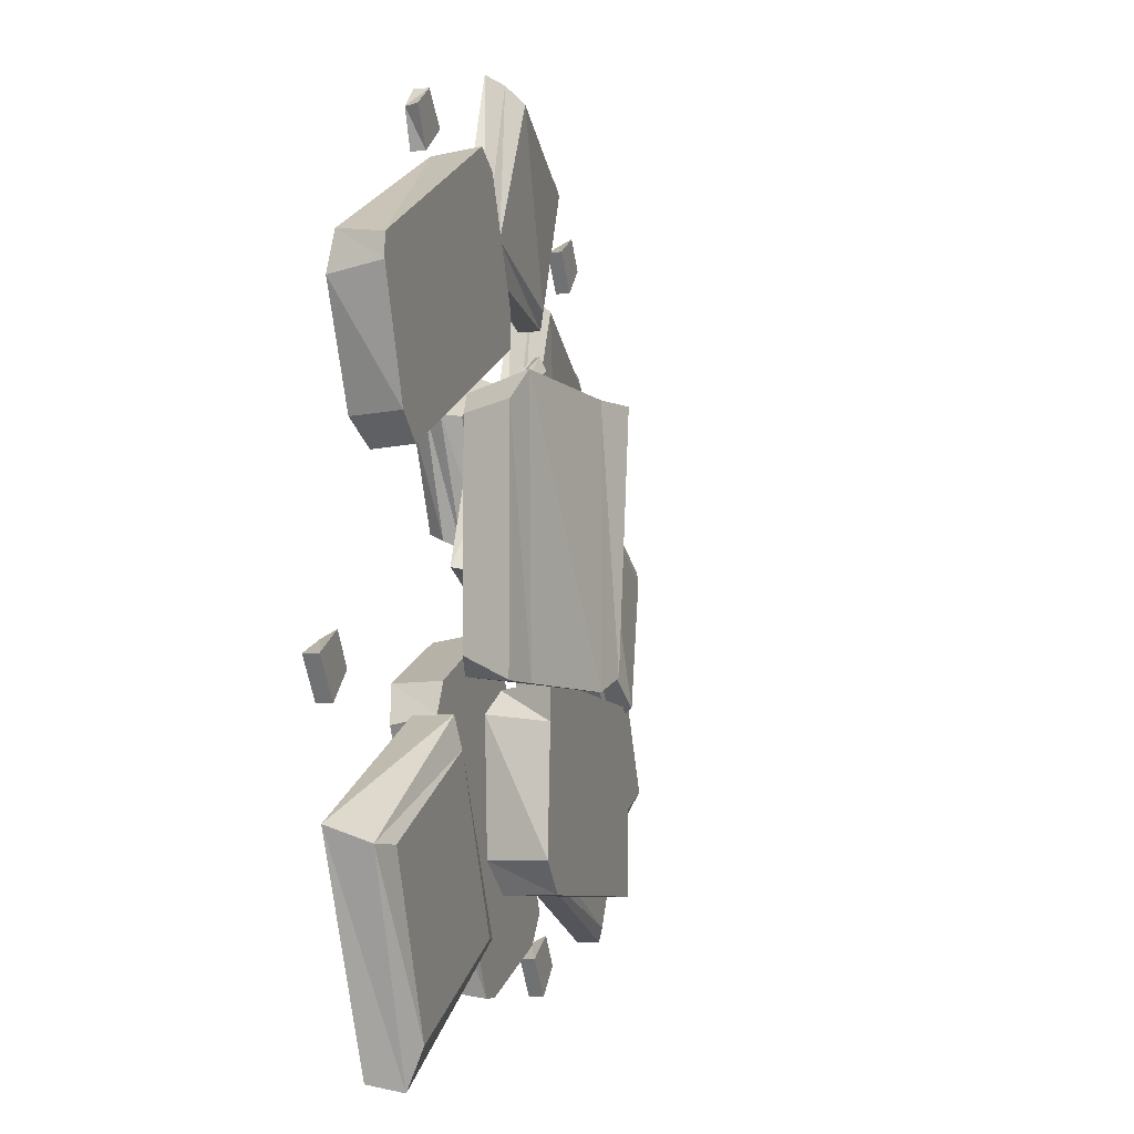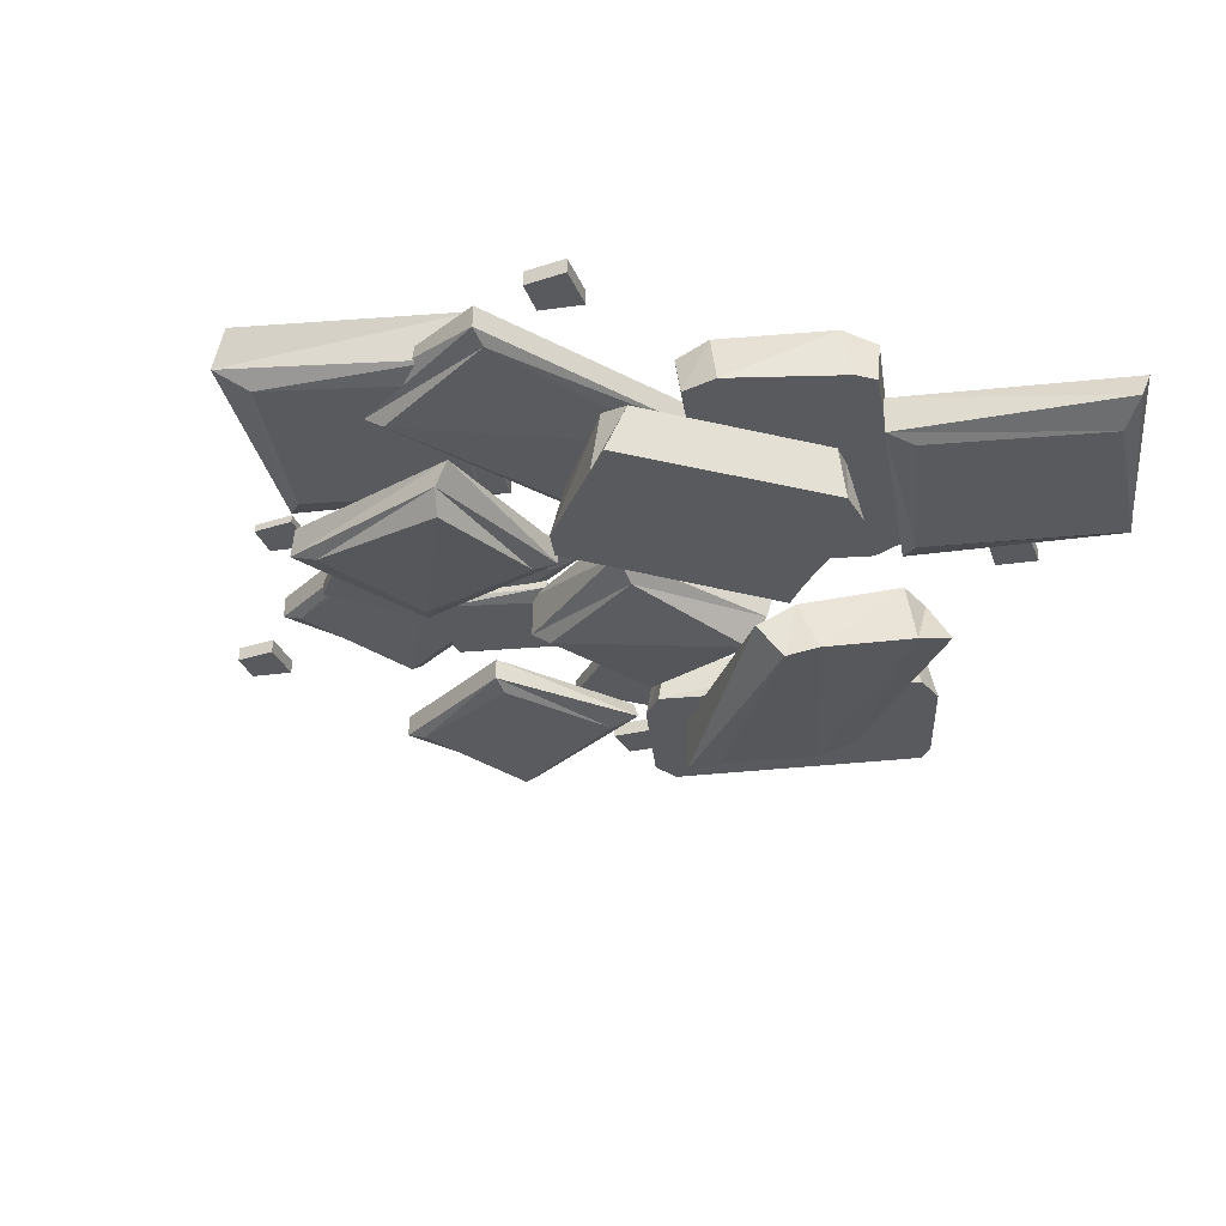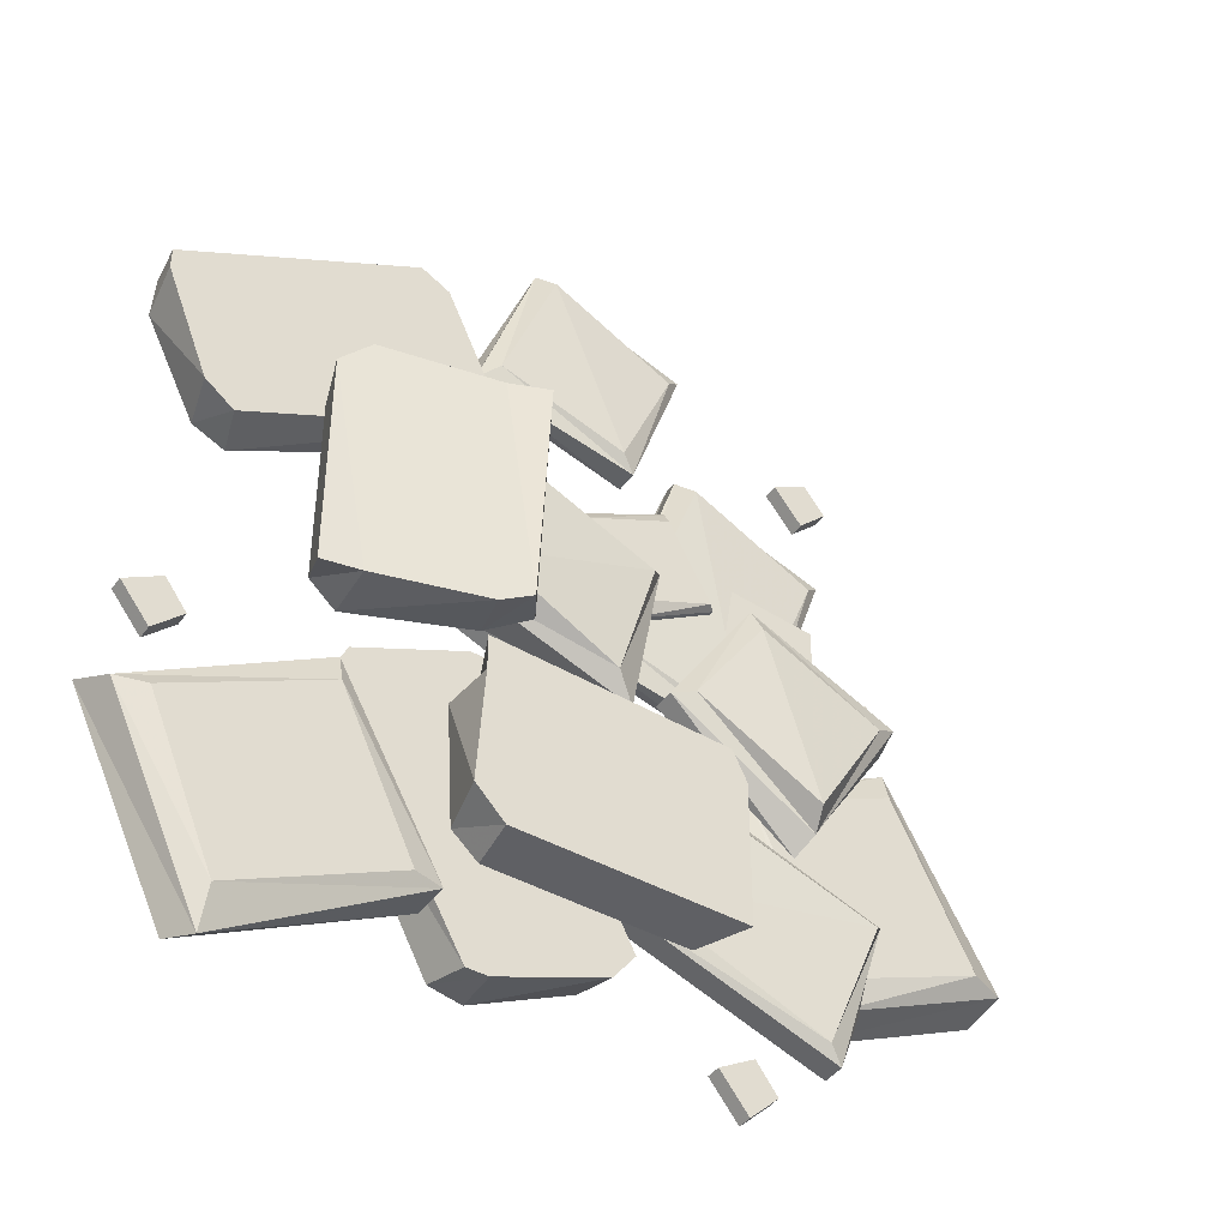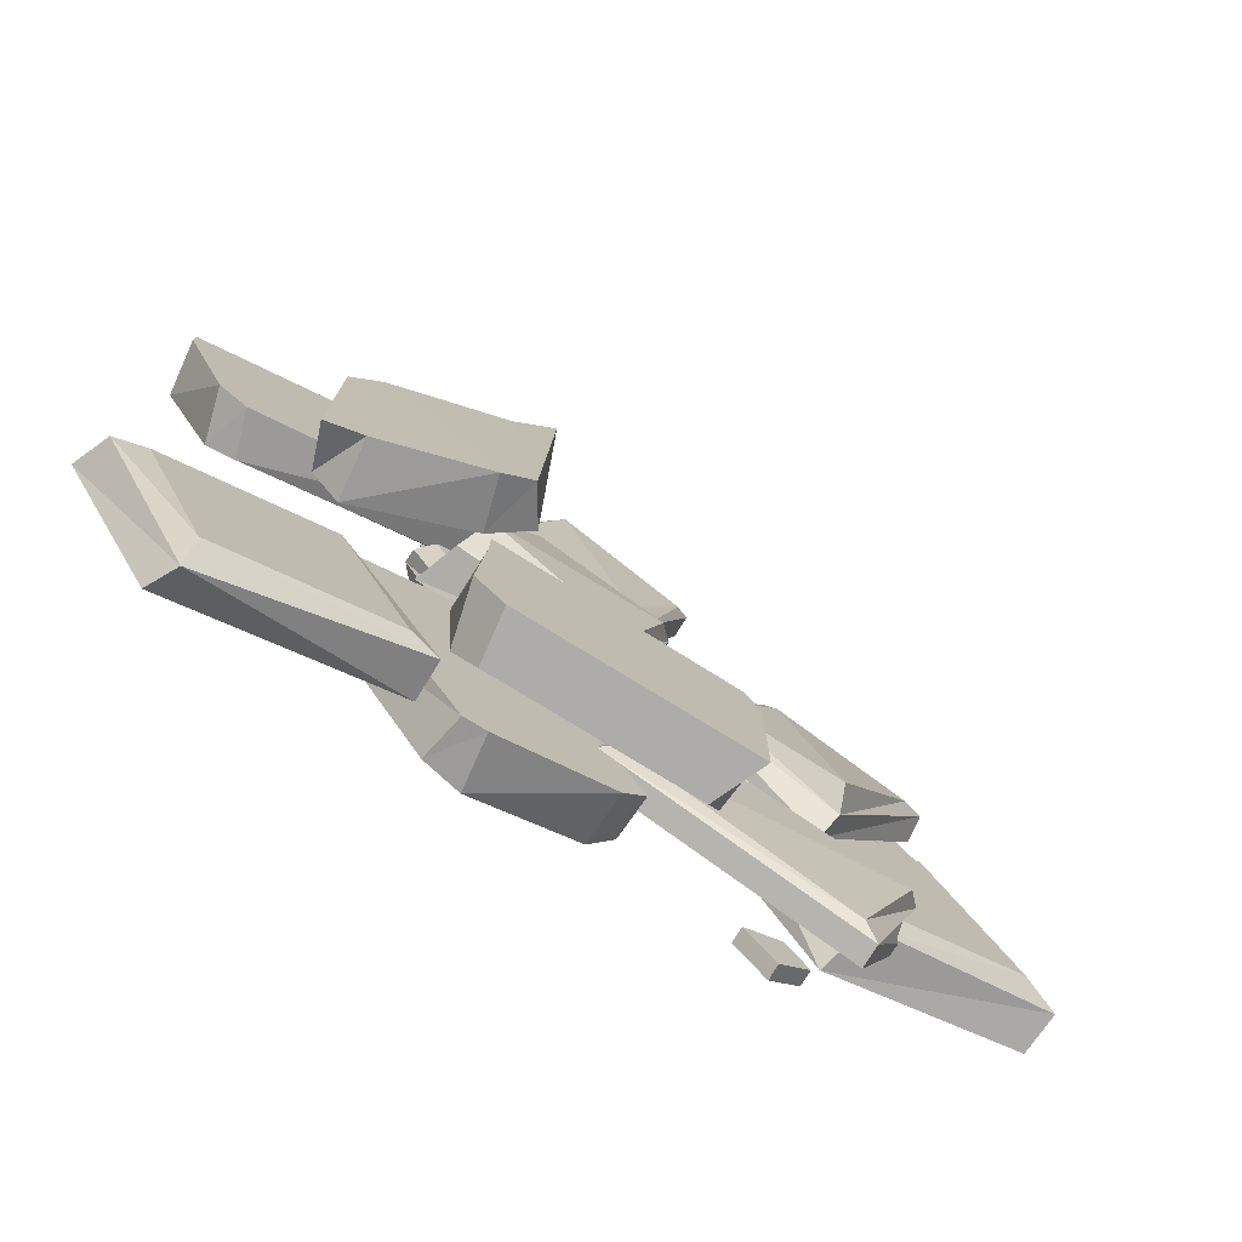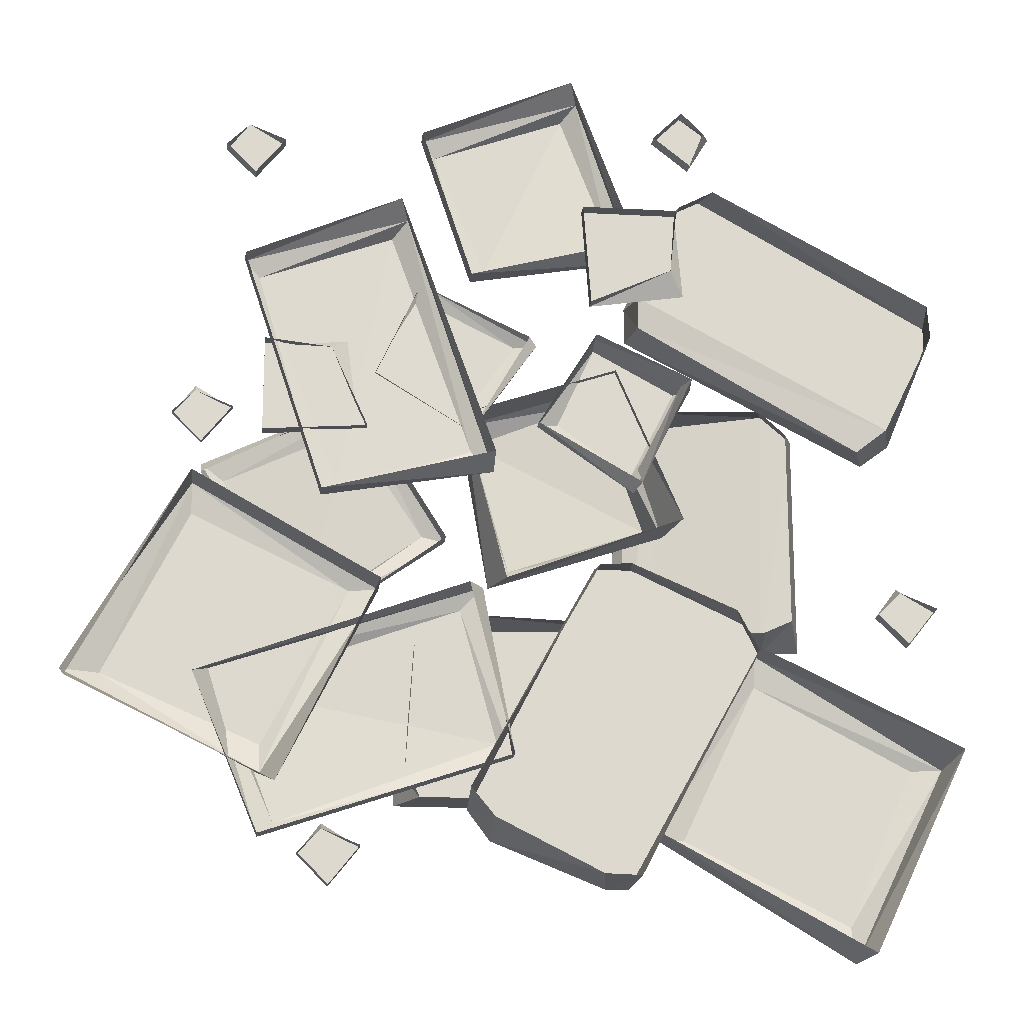
<metadata>
{"format":"obj","ext":"obj","renderer":"f3d","projection":"perspective","resolution":1024,"background":"white","views":[{"elev":-7.3,"azim":-73.4,"up":"+Z"},{"elev":-30.5,"azim":160.5,"up":"+Y"},{"elev":-43.5,"azim":-33.5,"up":"+Z"},{"elev":-76.9,"azim":-31.6,"up":"+Z"},{"elev":-17.6,"azim":173.7,"up":"+Z"}]}
</metadata>
<code>
v -0.09375 -0.05469 -0.07031
v 0.03906 -0.05469 -0.3281
v 0.03906 -0.007812 -0.3125
v -0.09375 -0.007812 -0.07812
v -0.1328 -0.05469 -0.07031
v 0.01562 -0.05469 -0.3594
v 0.01562 0 -0.3438
v -0.125 -0.05469 -0.4062
v -0.2656 -0.05469 -0.1562
v -0.2578 -0.007812 -0.1641
v -0.1328 -0.007812 -0.3984
v -0.1016 -0.05469 -0.4062
v -0.25 -0.05469 -0.125
v -0.2344 0 -0.125
v -0.09375 0 -0.3984
v -0.125 0 -0.07812
v -0.1562 -0.125 -0.1172
v 0.09375 -0.125 -0.125
v 0.07812 -0.07031 -0.1172
v -0.1328 -0.07031 -0.125
v -0.1562 -0.125 -0.1562
v 0.1094 -0.125 -0.1562
v 0.09375 -0.0625 -0.1562
v 0.1094 -0.125 -0.3125
v -0.1328 -0.125 -0.3125
v -0.125 -0.07031 -0.3125
v 0.08594 -0.07031 -0.3125
v 0.1094 -0.125 -0.2734
v -0.1641 -0.125 -0.2812
v -0.1484 -0.0625 -0.2812
v 0.1016 -0.0625 -0.2812
v -0.1562 -0.0625 -0.1484
v 0.125 -0.03906 0.2891
v 0.03906 -0.03125 0.04688
v 0.1797 -0.03125 0.007812
v 0.2656 -0.03125 0.2344
v 0.1094 -0.02344 0.3047
v 0.01562 -0.02344 0.02344
v 0.1953 -0.02344 -0.007812
v 0.2812 -0.02344 0.25
v 0.1172 0 0.3203
v 0.01562 0 0.03906
v 0.1953 0 -0.007812
v 0.2812 0 0.25
v -0.1797 -0.04688 0.125
v -0.1328 -0.04688 0.03125
v -0.05469 -0.04688 0.08594
v -0.09375 -0.04688 0.1719
v -0.1953 -0.03125 0.125
v -0.1328 -0.03125 0.007812
v -0.03125 -0.03125 0.07812
v -0.09375 -0.03125 0.1797
v -0.1953 -0.01562 0.1328
v -0.1406 -0.01562 0.01562
v -0.03125 -0.01562 0.07812
v -0.09375 -0.01562 0.1797
v -0.1797 0 0.1172
v -0.1328 0 0.02344
v 0.2109 -0.1016 -0.1172
v 0.2969 -0.08594 0.02344
v 0.1641 -0.08594 0.08594
v 0.08594 -0.08594 -0.03125
v 0.2188 -0.07812 -0.1328
v 0.3203 -0.07812 0.03906
v 0.1562 -0.07812 0.1094
v 0.0625 -0.07812 -0.03906
v 0.2109 -0.05469 -0.1484
v 0.3203 -0.05469 0.02344
v 0.1562 -0.05469 0.1094
v 0.0625 -0.05469 -0.03906
v -0.1562 -0.1172 -0.007812
v -0.007812 -0.1016 -0.0625
v 0.03125 -0.1016 0.07812
v -0.1016 -0.1016 0.1328
v -0.1719 -0.08594 -0.02344
v 0.01562 -0.08594 -0.08594
v 0.04688 -0.08594 0.09375
v -0.1172 -0.08594 0.1484
v -0.1875 -0.03906 -0.01562
v 0 -0.03906 -0.08594
v 0.04688 -0.03906 0.09375
v -0.1172 -0.03906 0.1484
v 0.25 -0.05469 -0.2656
v 0.4141 -0.05469 -0.1953
v 0.3281 -0.05469 -0.02344
v 0.1641 -0.05469 -0.1016
v 0.25 -0.04688 -0.2969
v 0.4531 -0.03906 -0.1953
v 0.3281 -0.04688 0.007812
v 0.1328 -0.04688 -0.1016
v 0.2344 0 -0.3125
v 0.4453 0 -0.2109
v 0.3281 0 0.007812
v 0.1328 0 -0.1016
v -0.2109 -0.01562 0.4141
v -0.1953 -0.01562 0.3828
v -0.1641 -0.01562 0.4062
v -0.1875 -0.01562 0.4375
v -0.2188 -0.01562 0.4141
v -0.1953 -0.01562 0.375
v -0.1562 -0.01562 0.4062
v -0.1875 0 0.4375
v -0.2109 0 0.4141
v -0.1953 0 0.375
v -0.1562 0 0.4062
v -0.1719 -0.01562 0.25
v -0.1094 -0.01562 0.2266
v -0.09375 -0.01562 0.3047
v -0.1797 -0.01562 0.3203
v -0.1875 -0.01562 0.2266
v -0.08594 -0.01562 0.2109
v -0.07812 -0.01562 0.3203
v -0.1797 0 0.3203
v -0.1719 0 0.25
v -0.08594 0 0.2109
v -0.07812 0 0.3203
v -0.4062 -0.01562 -0.1016
v -0.4375 -0.01562 -0.1172
v -0.4141 -0.01562 -0.1484
v -0.3828 -0.01562 -0.125
v -0.4062 -0.01562 -0.09375
v -0.4453 -0.01562 -0.1172
v -0.4141 -0.01562 -0.1562
v -0.3828 0 -0.125
v -0.4062 0 -0.1016
v -0.4453 0 -0.1172
v -0.4141 0 -0.1562
v 0.1875 -0.01562 -0.3594
v 0.1562 -0.01562 -0.375
v 0.1797 -0.01562 -0.4062
v 0.2109 -0.01562 -0.3828
v 0.1875 -0.01562 -0.3516
v 0.1484 -0.01562 -0.375
v 0.1797 -0.01562 -0.4141
v 0.2109 0 -0.3828
v 0.1875 0 -0.3594
v 0.1484 0 -0.375
v 0.1797 0 -0.4141
v 0.2812 -0.01562 0.3984
v 0.25 -0.01562 0.3828
v 0.2734 -0.01562 0.3516
v 0.3047 -0.01562 0.375
v 0.2812 -0.01562 0.4062
v 0.2422 -0.01562 0.3828
v 0.2734 -0.01562 0.3438
v 0.3047 0 0.375
v 0.2812 0 0.3984
v 0.2422 0 0.3828
v 0.2734 0 0.3438
v -0.1328 -0.07812 0.1953
v -0.3906 -0.07812 0.0625
v -0.375 -0.03125 0.0625
v -0.1406 -0.03125 0.1953
v -0.1328 -0.07812 0.2344
v -0.4219 -0.07812 0.08594
v -0.4062 -0.02344 0.08594
v -0.1406 -0.02344 0.2266
v -0.1875 -0.07812 0.3516
v -0.4688 -0.07812 0.2031
v -0.4609 -0.02344 0.1953
v -0.4688 -0.07812 0.2266
v -0.2188 -0.07812 0.3672
v -0.2266 -0.03125 0.3594
v -0.4609 -0.03125 0.2344
v -0.1875 -0.02344 0.3359
v -0.1406 -0.1953 0.1328
v -0.1484 -0.1875 -0.1172
v -0.125 -0.1484 -0.1016
v -0.1328 -0.1484 0.1094
v -0.1797 -0.1797 0.1328
v -0.1797 -0.1797 -0.1328
v -0.1641 -0.125 -0.1172
v -0.3281 -0.1406 -0.1328
v -0.3281 -0.1406 0.1094
v -0.3125 -0.09375 0.1016
v -0.3125 -0.09375 -0.1094
v -0.2891 -0.1484 -0.1328
v -0.2969 -0.1484 0.1406
v -0.2812 -0.08594 0.125
v -0.2812 -0.08594 -0.125
v -0.1562 -0.125 0.1328
v 0.2891 -0.07031 -0.2031
v 0.04688 -0.0625 -0.1172
v 0.007812 -0.0625 -0.2578
v 0.2344 -0.0625 -0.3438
v 0.3047 -0.05469 -0.1875
v 0.02344 -0.05469 -0.09375
v -0.007812 -0.05469 -0.2734
v 0.25 -0.05469 -0.3594
v 0.3203 -0.03125 -0.1953
v 0.03906 -0.03125 -0.09375
v -0.007812 -0.03125 -0.2734
v 0.25 -0.03125 -0.3594
v 0.08594 -0.04688 0.2188
v -0.007812 -0.04688 0.1719
v 0.04688 -0.04688 0.09375
v 0.1328 -0.04688 0.1328
v 0.08594 -0.03906 0.2344
v -0.03125 -0.03906 0.1719
v 0.03906 -0.03906 0.07031
v 0.1406 -0.03906 0.1328
v 0.09375 -0.03125 0.2344
v -0.02344 -0.03125 0.1797
v 0.03906 -0.03125 0.07031
v 0.1406 -0.03125 0.1328
v -0.0625 -0.07031 0.4531
v -0.1172 -0.0625 0.3047
v 0.02344 -0.0625 0.2656
v 0.07812 -0.0625 0.3984
v -0.07812 -0.05469 0.4688
v -0.1406 -0.05469 0.2812
v 0.03906 -0.05469 0.25
v 0.09375 -0.05469 0.4141
v -0.07031 -0.03125 0.4844
v -0.1406 -0.03125 0.2969
v 0.03906 -0.03125 0.25
v 0.09375 -0.03125 0.4141
v -0.4297 -0.07812 -0.2734
v -0.3594 -0.07812 -0.4375
v -0.1875 -0.07812 -0.3516
v -0.2656 -0.07812 -0.1875
v -0.4609 -0.07031 -0.2734
v -0.3594 -0.0625 -0.4766
v -0.1562 -0.07031 -0.3516
v -0.2656 -0.07031 -0.1562
v -0.4766 -0.03125 -0.2578
v -0.375 -0.03125 -0.4688
v -0.1562 -0.03125 -0.3516
v -0.2656 -0.03125 -0.1562
v 0.3281 -0.03125 0.1016
v 0.2969 -0.03125 0.08594
v 0.3203 -0.03125 0.05469
v 0.3516 -0.03125 0.07812
v 0.3281 -0.03125 0.1094
v 0.2891 -0.03125 0.08594
v 0.3203 -0.03125 0.04688
v 0.3516 -0.02344 0.07812
v 0.3281 -0.02344 0.1016
v 0.2891 -0.02344 0.08594
v 0.3203 -0.02344 0.04688
v 0.1875 -0.03906 0.1562
v 0.1641 -0.03906 0.09375
v 0.2422 -0.03906 0.07812
v 0.2578 -0.03906 0.1641
v 0.1641 -0.03906 0.1719
v 0.1484 -0.03906 0.07031
v 0.2578 -0.03906 0.0625
v 0.2578 -0.02344 0.1641
v 0.1875 -0.02344 0.1562
v 0.1484 -0.02344 0.07031
v 0.2578 -0.02344 0.0625
f 1 2 3
f 1 3 4
f 8 9 10
f 8 10 11
f 12 15 6
f 13 5 16
f 13 16 14
f 15 7 6
f 17 18 19
f 17 19 20
f 24 25 26
f 24 26 27
f 28 31 22
f 29 21 32
f 29 32 30
f 31 23 22
f 37 40 41
f 37 41 38
f 38 41 42
f 38 42 43
f 38 43 39
f 39 43 44
f 39 44 40
f 40 44 41
f 49 52 53
f 49 53 50
f 50 53 54
f 50 54 55
f 50 55 51
f 51 55 56
f 51 56 52
f 52 56 53
f 54 53 57
f 54 57 58
f 63 66 67
f 63 67 64
f 64 67 68
f 64 68 69
f 64 69 65
f 65 69 70
f 65 70 66
f 66 70 67
f 75 78 79
f 75 79 76
f 76 79 80
f 76 80 81
f 76 81 77
f 77 81 82
f 77 82 78
f 78 82 79
f 87 90 91
f 87 91 88
f 88 91 92
f 88 92 93
f 88 93 89
f 89 93 94
f 89 94 90
f 90 94 91
f 98 101 102
f 98 102 103
f 98 103 99
f 99 103 100
f 100 103 104
f 100 104 105
f 100 105 101
f 101 105 102
f 109 112 113
f 109 113 114
f 109 114 110
f 110 114 111
f 111 114 115
f 111 115 116
f 111 116 112
f 112 116 113
f 120 123 124
f 120 124 125
f 120 125 121
f 121 125 122
f 122 125 126
f 122 126 127
f 122 127 123
f 123 127 124
f 131 134 135
f 131 135 136
f 131 136 132
f 132 136 133
f 133 136 137
f 133 137 138
f 133 138 134
f 134 138 135
f 142 145 146
f 142 146 147
f 142 147 143
f 143 147 144
f 144 147 148
f 144 148 149
f 144 149 145
f 145 149 146
f 150 151 152
f 150 152 153
f 154 157 158
f 155 159 160
f 155 160 156
f 161 162 163
f 161 163 164
f 157 165 158
f 166 167 168
f 166 168 169
f 173 174 175
f 173 175 176
f 177 180 171
f 178 170 181
f 178 181 179
f 180 172 171
f 186 189 190
f 186 190 187
f 187 190 191
f 187 191 192
f 187 192 188
f 188 192 193
f 188 193 189
f 189 193 190
f 198 201 202
f 198 202 199
f 199 202 203
f 199 203 204
f 199 204 200
f 200 204 205
f 200 205 201
f 201 205 202
f 210 213 214
f 210 214 211
f 211 214 215
f 211 215 216
f 211 216 212
f 212 216 217
f 212 217 213
f 213 217 214
f 222 225 226
f 222 226 223
f 223 226 227
f 223 227 228
f 223 228 224
f 224 228 229
f 224 229 225
f 225 229 226
f 233 236 237
f 233 237 238
f 233 238 234
f 234 238 235
f 235 238 239
f 235 239 240
f 235 240 236
f 236 240 237
f 244 247 248
f 244 248 249
f 244 249 245
f 245 249 246
f 246 249 250
f 246 250 251
f 246 251 247
f 247 251 248
f 1 4 5
f 1 5 2
f 2 5 6
f 2 6 7
f 2 7 3
f 8 11 12
f 8 12 9
f 9 12 13
f 9 13 14
f 9 14 10
f 12 11 15
f 12 6 13
f 13 6 5
f 5 4 16
f 17 20 21
f 17 21 18
f 18 21 22
f 18 22 23
f 18 23 19
f 24 27 28
f 24 28 25
f 25 28 29
f 25 29 30
f 25 30 26
f 28 27 31
f 28 22 29
f 29 22 21
f 21 20 32
f 33 34 35
f 33 35 36
f 33 36 37
f 33 37 34
f 34 37 38
f 34 38 39
f 34 39 35
f 35 39 36
f 36 39 40
f 36 40 37
f 45 46 47
f 45 47 48
f 45 48 49
f 45 49 46
f 46 49 50
f 46 50 51
f 46 51 47
f 47 51 48
f 48 51 52
f 48 52 49
f 59 60 61
f 59 61 62
f 59 62 63
f 59 63 60
f 60 63 64
f 60 64 65
f 60 65 61
f 61 65 62
f 62 65 66
f 62 66 63
f 71 72 73
f 71 73 74
f 71 74 75
f 71 75 72
f 72 75 76
f 72 76 77
f 72 77 73
f 73 77 74
f 74 77 78
f 74 78 75
f 83 84 85
f 83 85 86
f 83 86 87
f 83 87 84
f 84 87 88
f 84 88 89
f 84 89 85
f 85 89 86
f 86 89 90
f 86 90 87
f 95 96 97
f 95 97 98
f 95 98 99
f 95 99 96
f 96 99 100
f 96 100 101
f 96 101 97
f 97 101 98
f 106 107 108
f 106 108 109
f 106 109 110
f 106 110 107
f 107 110 111
f 107 111 112
f 107 112 108
f 108 112 109
f 117 118 119
f 117 119 120
f 117 120 121
f 117 121 118
f 118 121 122
f 118 122 123
f 118 123 119
f 119 123 120
f 128 129 130
f 128 130 131
f 128 131 132
f 128 132 129
f 129 132 133
f 129 133 134
f 129 134 130
f 130 134 131
f 139 140 141
f 139 141 142
f 139 142 143
f 139 143 140
f 140 143 144
f 140 144 145
f 140 145 141
f 141 145 142
f 150 153 154
f 150 154 151
f 151 154 155
f 151 155 156
f 151 156 152
f 152 156 153
f 153 156 157
f 153 157 154
f 154 158 155
f 155 158 159
f 161 164 159
f 161 159 162
f 162 159 158
f 162 158 165
f 162 165 163
f 159 164 160
f 166 169 170
f 166 170 167
f 167 170 171
f 167 171 172
f 167 172 168
f 173 176 177
f 173 177 174
f 174 177 178
f 174 178 179
f 174 179 175
f 177 176 180
f 177 171 178
f 178 171 170
f 170 169 181
f 182 183 184
f 182 184 185
f 182 185 186
f 182 186 183
f 183 186 187
f 183 187 188
f 183 188 184
f 184 188 185
f 185 188 189
f 185 189 186
f 194 195 196
f 194 196 197
f 194 197 198
f 194 198 195
f 195 198 199
f 195 199 200
f 195 200 196
f 196 200 197
f 197 200 201
f 197 201 198
f 206 207 208
f 206 208 209
f 206 209 210
f 206 210 207
f 207 210 211
f 207 211 212
f 207 212 208
f 208 212 209
f 209 212 213
f 209 213 210
f 218 219 220
f 218 220 221
f 218 221 222
f 218 222 219
f 219 222 223
f 219 223 224
f 219 224 220
f 220 224 221
f 221 224 225
f 221 225 222
f 230 231 232
f 230 232 233
f 230 233 234
f 230 234 231
f 231 234 235
f 231 235 236
f 231 236 232
f 232 236 233
f 241 242 243
f 241 243 244
f 241 244 245
f 241 245 242
f 242 245 246
f 242 246 247
f 242 247 243
f 243 247 244

</code>
